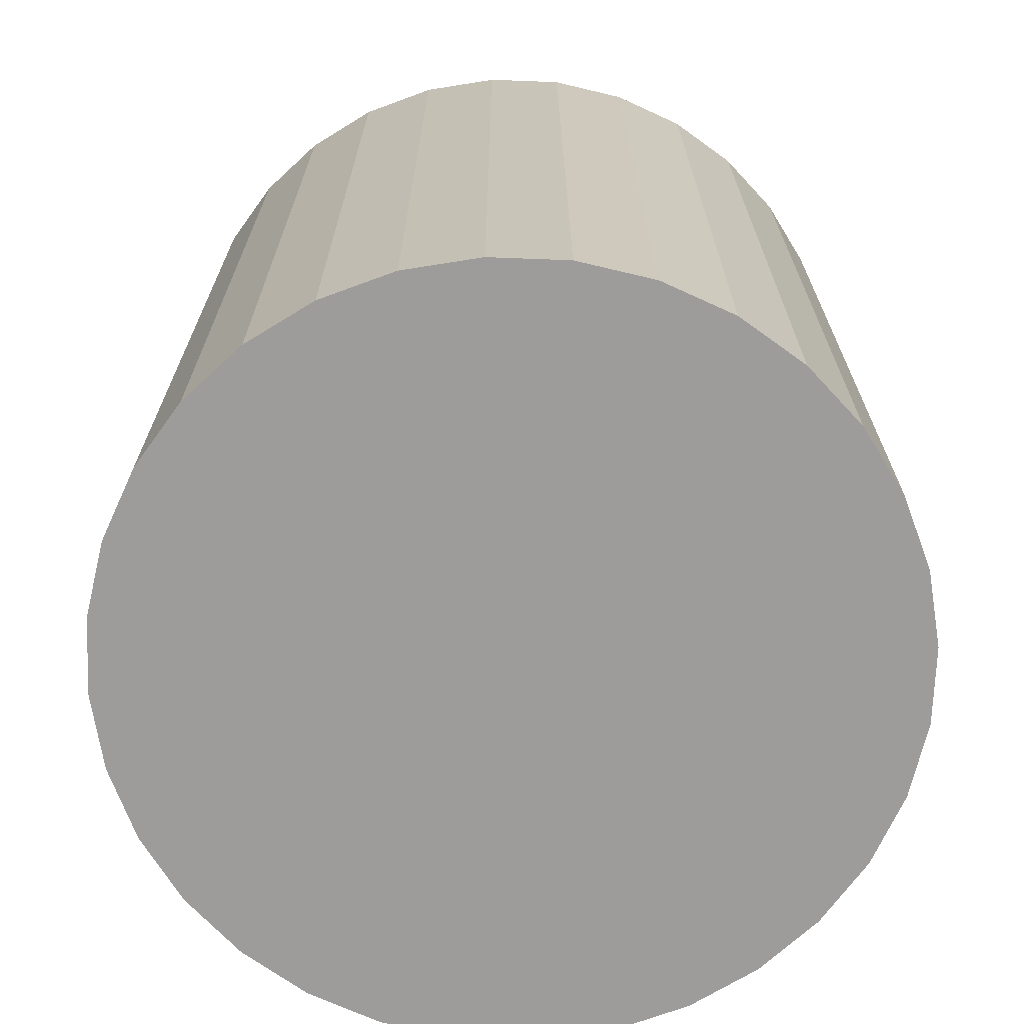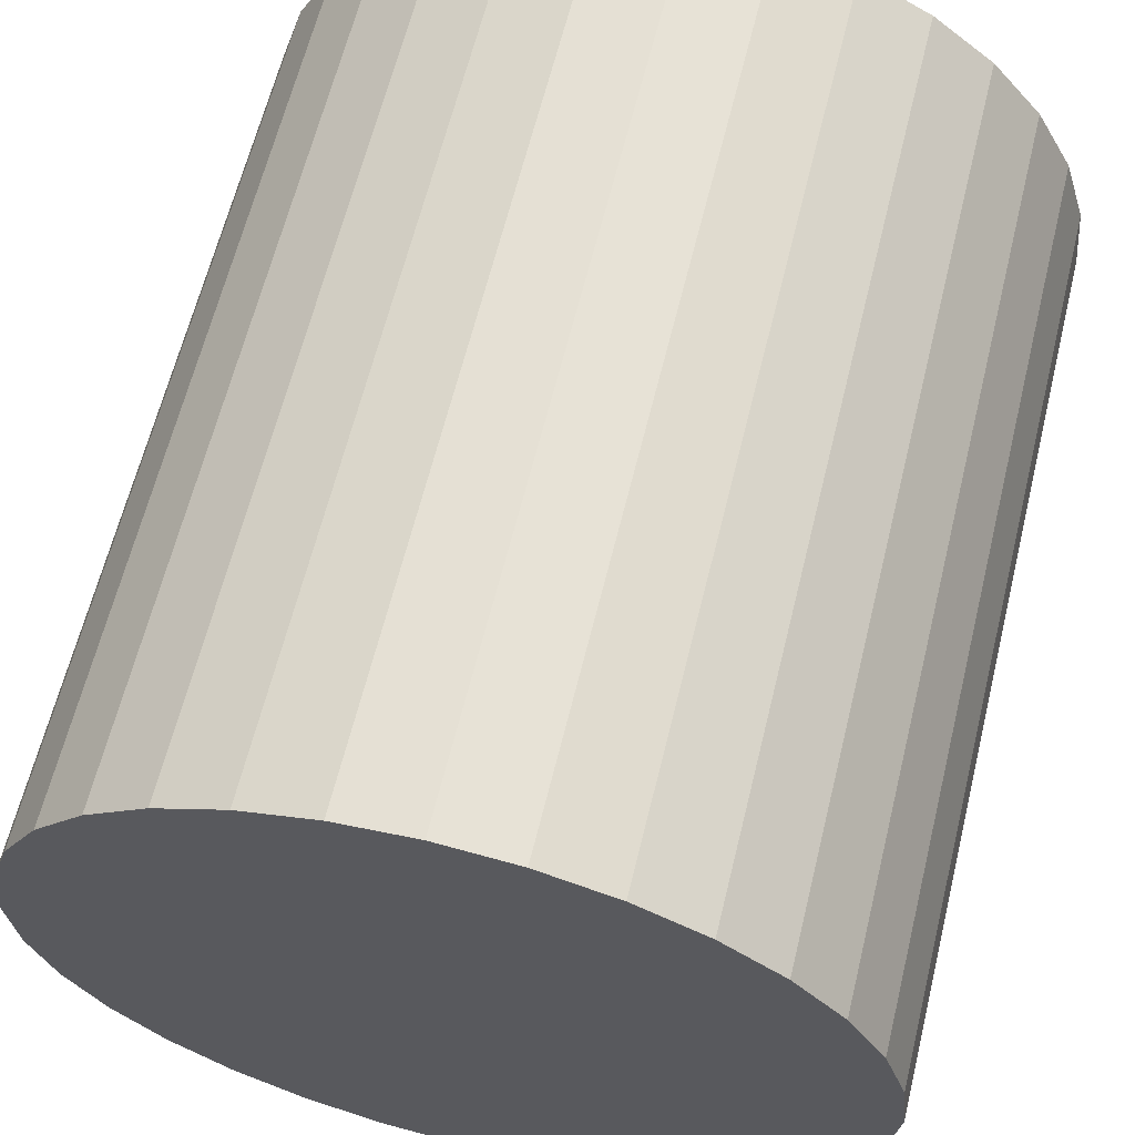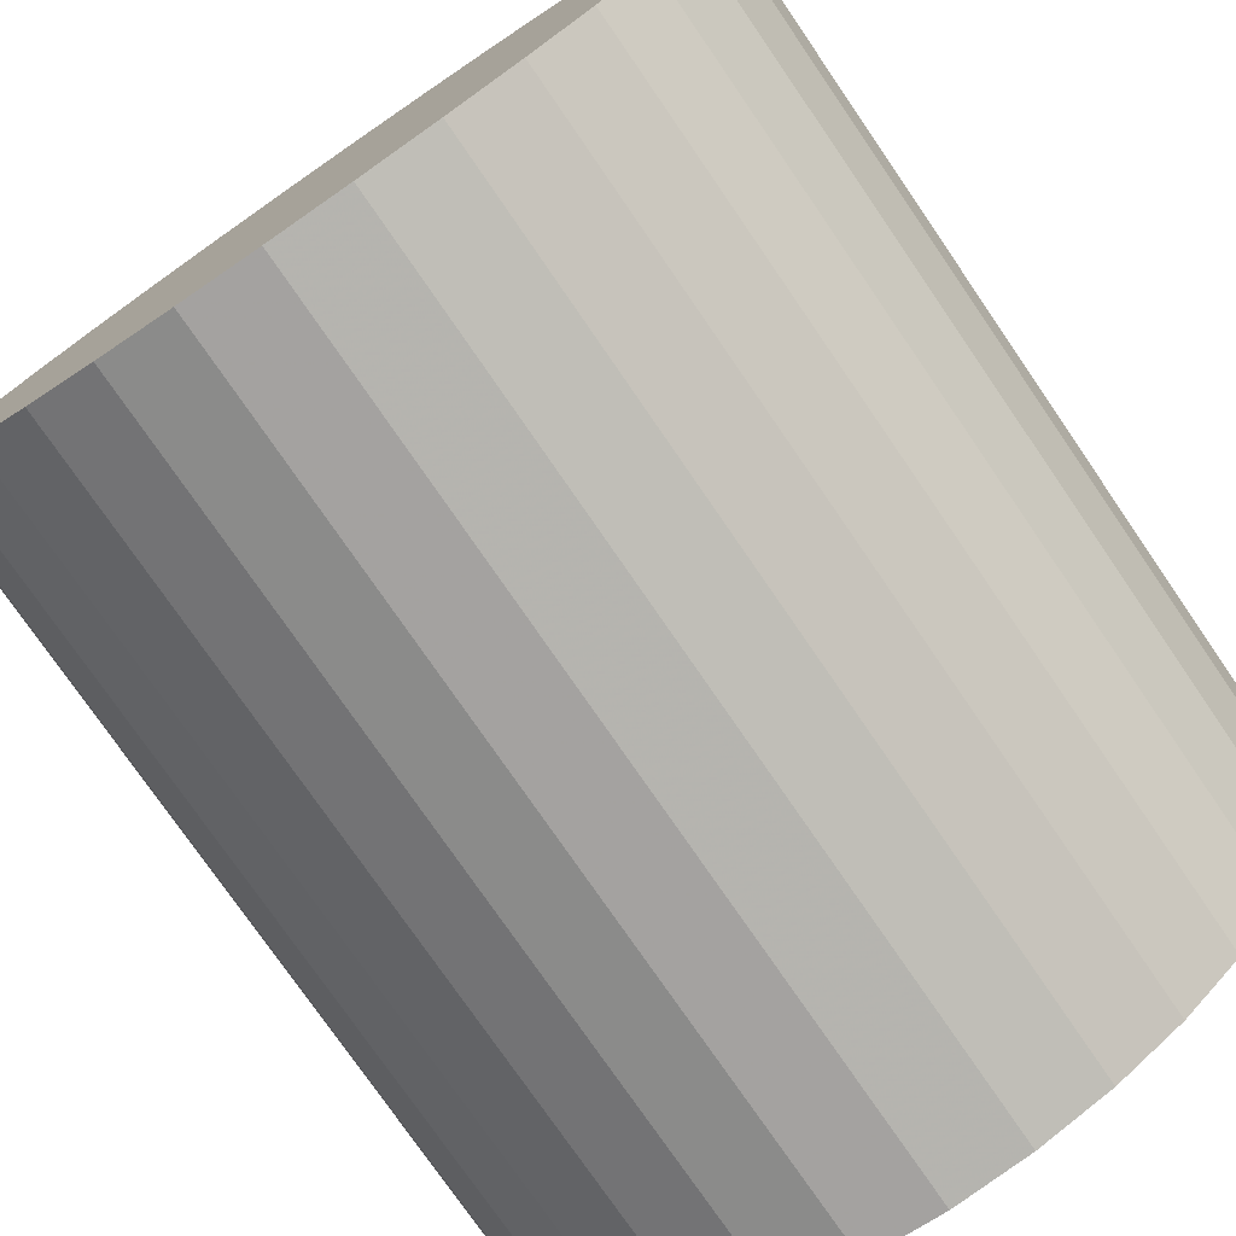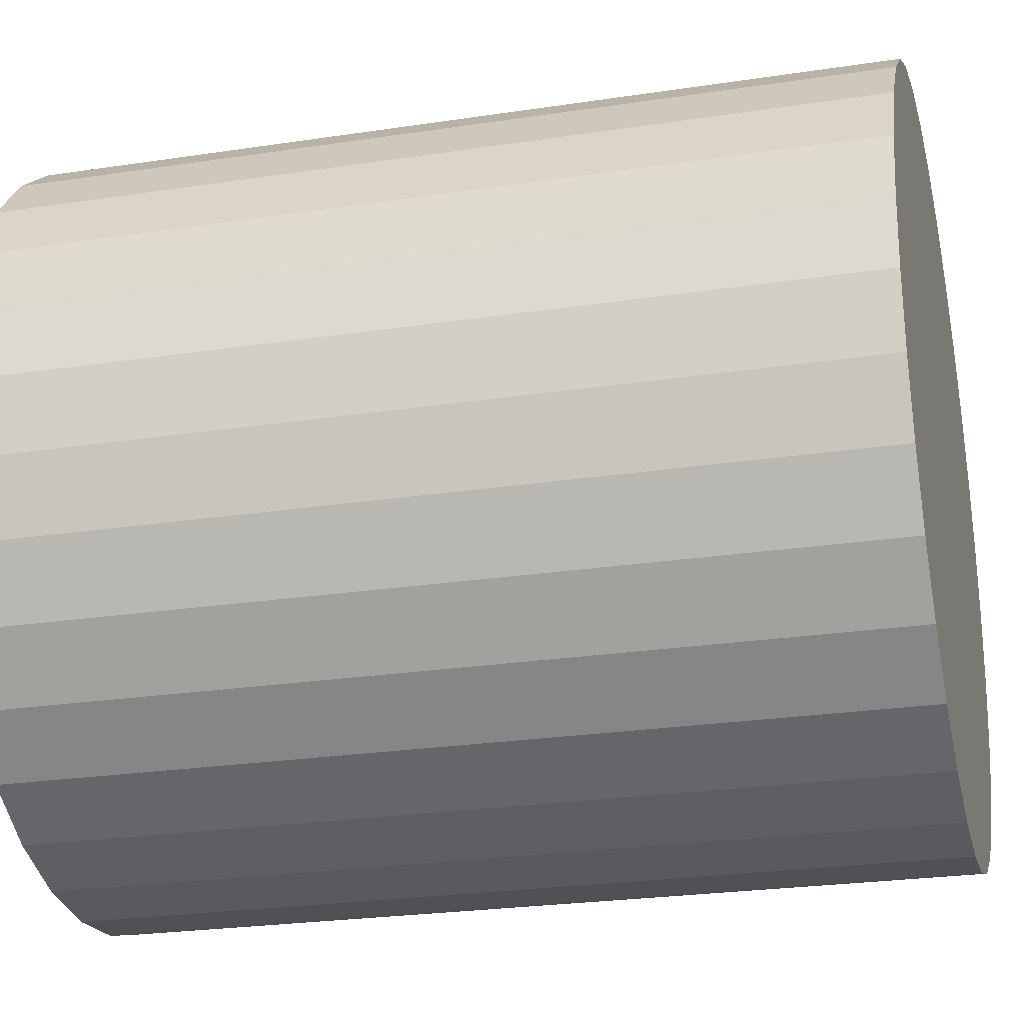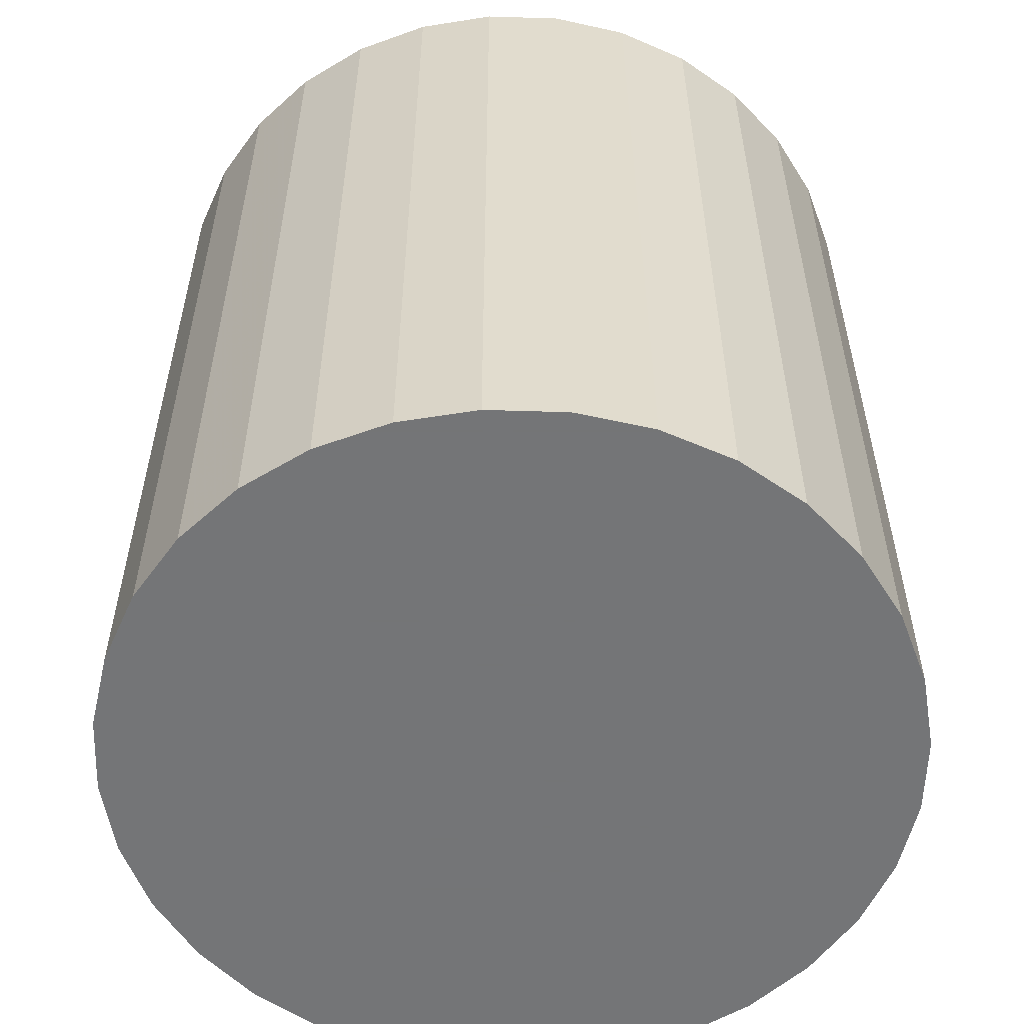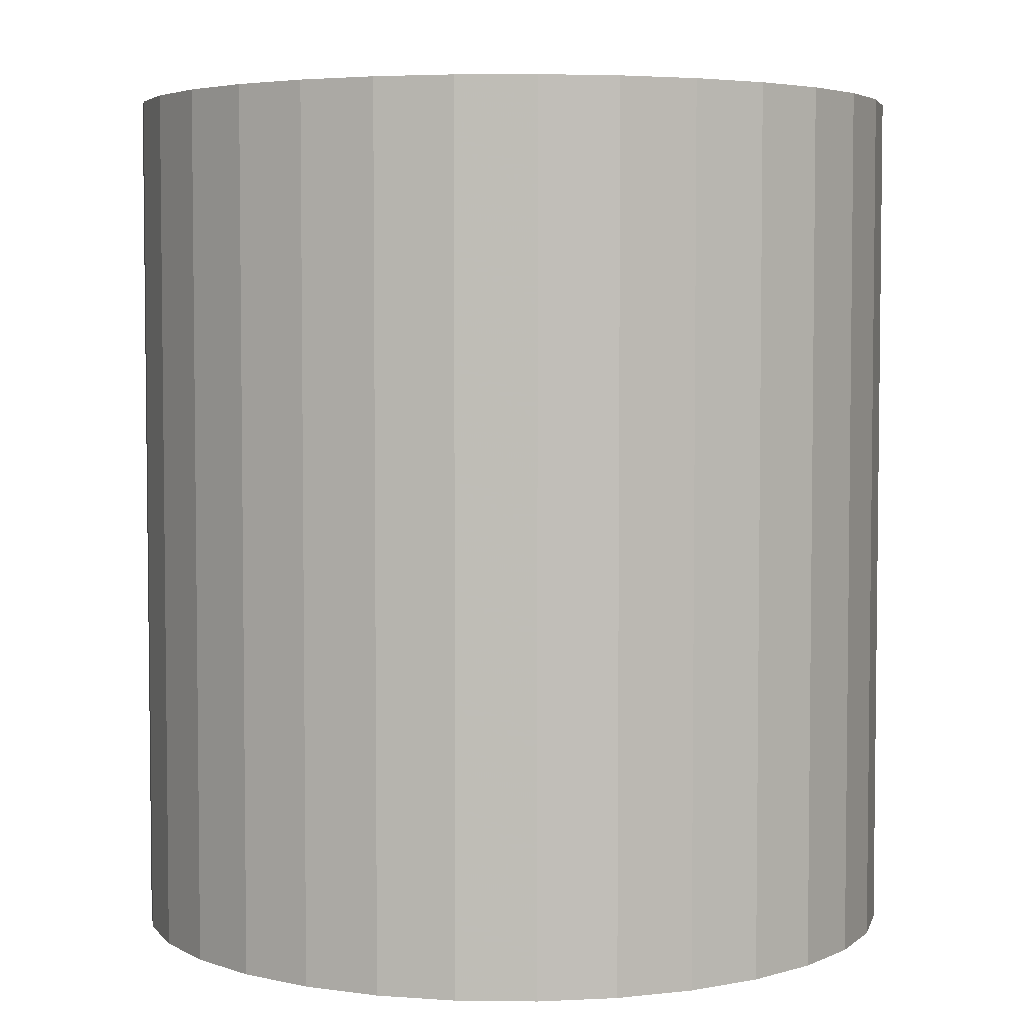
<metadata>
{"format":"obj","ext":"obj","renderer":"f3d","projection":"perspective","resolution":1024,"background":"white","views":[{"elev":-70.1,"azim":149.7,"up":"+Z"},{"elev":63.2,"azim":-166.2,"up":"+Y"},{"elev":-76.7,"azim":34.5,"up":"+Y"},{"elev":-25.1,"azim":-76.2,"up":"+Y"},{"elev":-56.4,"azim":-41.2,"up":"+Z"},{"elev":4.4,"azim":142.8,"up":"+Z"}]}
</metadata>
<code>
v 0 0 -0.02642
v 0.02401 0 -0.02642
v 0.02401 0 0.02642
v 0 0 0.02642
v 0.02355 0.004684 -0.02642
v 0.02355 0.004684 0.02642
v 0.02218 0.009188 -0.02642
v 0.02218 0.009188 0.02642
v 0.01996 0.01334 -0.02642
v 0.01996 0.01334 0.02642
v 0.01698 0.01698 -0.02642
v 0.01698 0.01698 0.02642
v 0.01334 0.01996 -0.02642
v 0.01334 0.01996 0.02642
v 0.009188 0.02218 -0.02642
v 0.009188 0.02218 0.02642
v 0.004684 0.02355 -0.02642
v 0.004684 0.02355 0.02642
v 0 0.02401 -0.02642
v 0 0.02401 0.02642
v -0.004684 0.02355 -0.02642
v -0.004684 0.02355 0.02642
v -0.009188 0.02218 -0.02642
v -0.009188 0.02218 0.02642
v -0.01334 0.01996 -0.02642
v -0.01334 0.01996 0.02642
v -0.01698 0.01698 -0.02642
v -0.01698 0.01698 0.02642
v -0.01996 0.01334 -0.02642
v -0.01996 0.01334 0.02642
v -0.02218 0.009188 -0.02642
v -0.02218 0.009188 0.02642
v -0.02355 0.004684 -0.02642
v -0.02355 0.004684 0.02642
v -0.02401 0 -0.02642
v -0.02401 0 0.02642
v -0.02355 -0.004684 -0.02642
v -0.02355 -0.004684 0.02642
v -0.02218 -0.009188 -0.02642
v -0.02218 -0.009188 0.02642
v -0.01996 -0.01334 -0.02642
v -0.01996 -0.01334 0.02642
v -0.01698 -0.01698 -0.02642
v -0.01698 -0.01698 0.02642
v -0.01334 -0.01996 -0.02642
v -0.01334 -0.01996 0.02642
v -0.009188 -0.02218 -0.02642
v -0.009188 -0.02218 0.02642
v -0.004684 -0.02355 -0.02642
v -0.004684 -0.02355 0.02642
v -0 -0.02401 -0.02642
v -0 -0.02401 0.02642
v 0.004684 -0.02355 -0.02642
v 0.004684 -0.02355 0.02642
v 0.009188 -0.02218 -0.02642
v 0.009188 -0.02218 0.02642
v 0.01334 -0.01996 -0.02642
v 0.01334 -0.01996 0.02642
v 0.01698 -0.01698 -0.02642
v 0.01698 -0.01698 0.02642
v 0.01996 -0.01334 -0.02642
v 0.01996 -0.01334 0.02642
v 0.02218 -0.009188 -0.02642
v 0.02218 -0.009188 0.02642
v 0.02355 -0.004684 -0.02642
v 0.02355 -0.004684 0.02642
f 2 1 5
f 2 5 3
f 3 5 6
f 3 6 4
f 5 1 7
f 5 7 6
f 6 7 8
f 6 8 4
f 7 1 9
f 7 9 8
f 8 9 10
f 8 10 4
f 9 1 11
f 9 11 10
f 10 11 12
f 10 12 4
f 11 1 13
f 11 13 12
f 12 13 14
f 12 14 4
f 13 1 15
f 13 15 14
f 14 15 16
f 14 16 4
f 15 1 17
f 15 17 16
f 16 17 18
f 16 18 4
f 17 1 19
f 17 19 18
f 18 19 20
f 18 20 4
f 19 1 21
f 19 21 20
f 20 21 22
f 20 22 4
f 21 1 23
f 21 23 22
f 22 23 24
f 22 24 4
f 23 1 25
f 23 25 24
f 24 25 26
f 24 26 4
f 25 1 27
f 25 27 26
f 26 27 28
f 26 28 4
f 27 1 29
f 27 29 28
f 28 29 30
f 28 30 4
f 29 1 31
f 29 31 30
f 30 31 32
f 30 32 4
f 31 1 33
f 31 33 32
f 32 33 34
f 32 34 4
f 33 1 35
f 33 35 34
f 34 35 36
f 34 36 4
f 35 1 37
f 35 37 36
f 36 37 38
f 36 38 4
f 37 1 39
f 37 39 38
f 38 39 40
f 38 40 4
f 39 1 41
f 39 41 40
f 40 41 42
f 40 42 4
f 41 1 43
f 41 43 42
f 42 43 44
f 42 44 4
f 43 1 45
f 43 45 44
f 44 45 46
f 44 46 4
f 45 1 47
f 45 47 46
f 46 47 48
f 46 48 4
f 47 1 49
f 47 49 48
f 48 49 50
f 48 50 4
f 49 1 51
f 49 51 50
f 50 51 52
f 50 52 4
f 51 1 53
f 51 53 52
f 52 53 54
f 52 54 4
f 53 1 55
f 53 55 54
f 54 55 56
f 54 56 4
f 55 1 57
f 55 57 56
f 56 57 58
f 56 58 4
f 57 1 59
f 57 59 58
f 58 59 60
f 58 60 4
f 59 1 61
f 59 61 60
f 60 61 62
f 60 62 4
f 61 1 63
f 61 63 62
f 62 63 64
f 62 64 4
f 63 1 65
f 63 65 64
f 64 65 66
f 64 66 4
f 65 1 2
f 65 2 66
f 66 2 3
f 66 3 4

</code>
